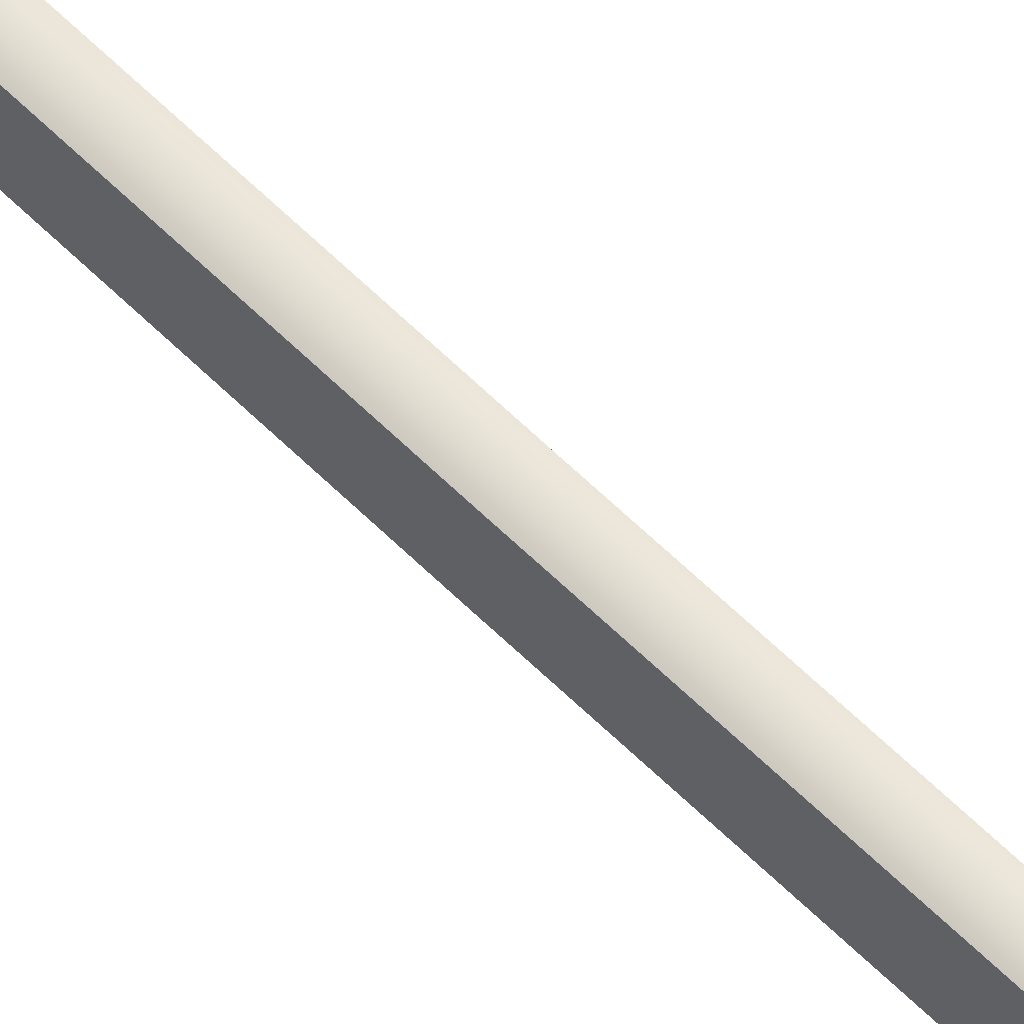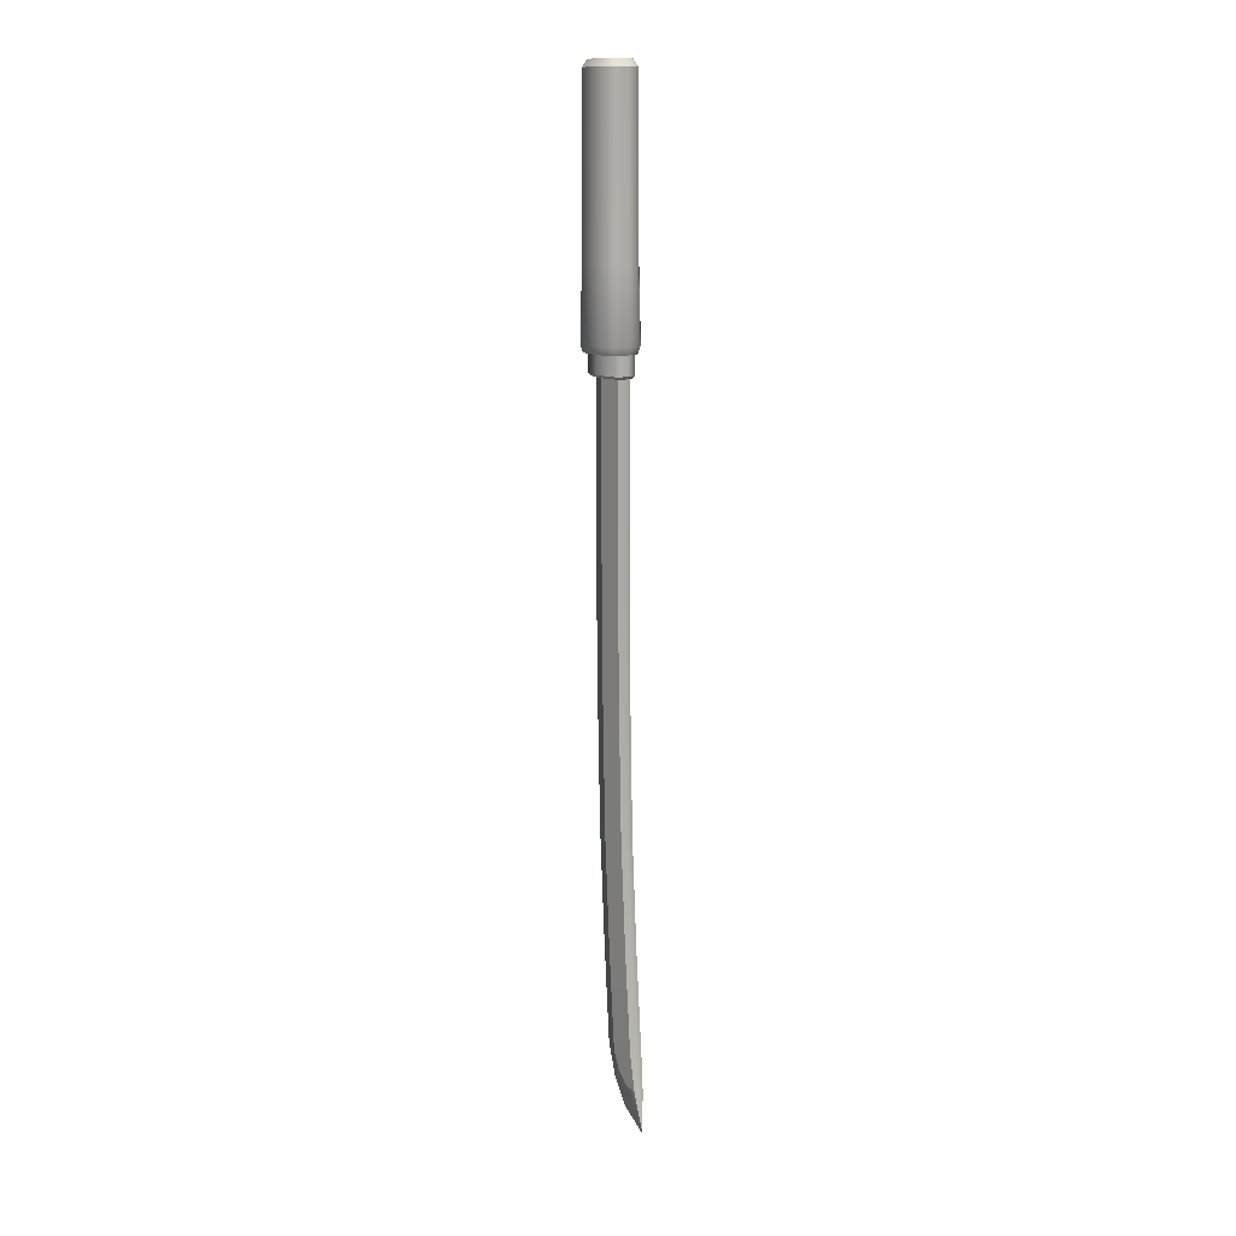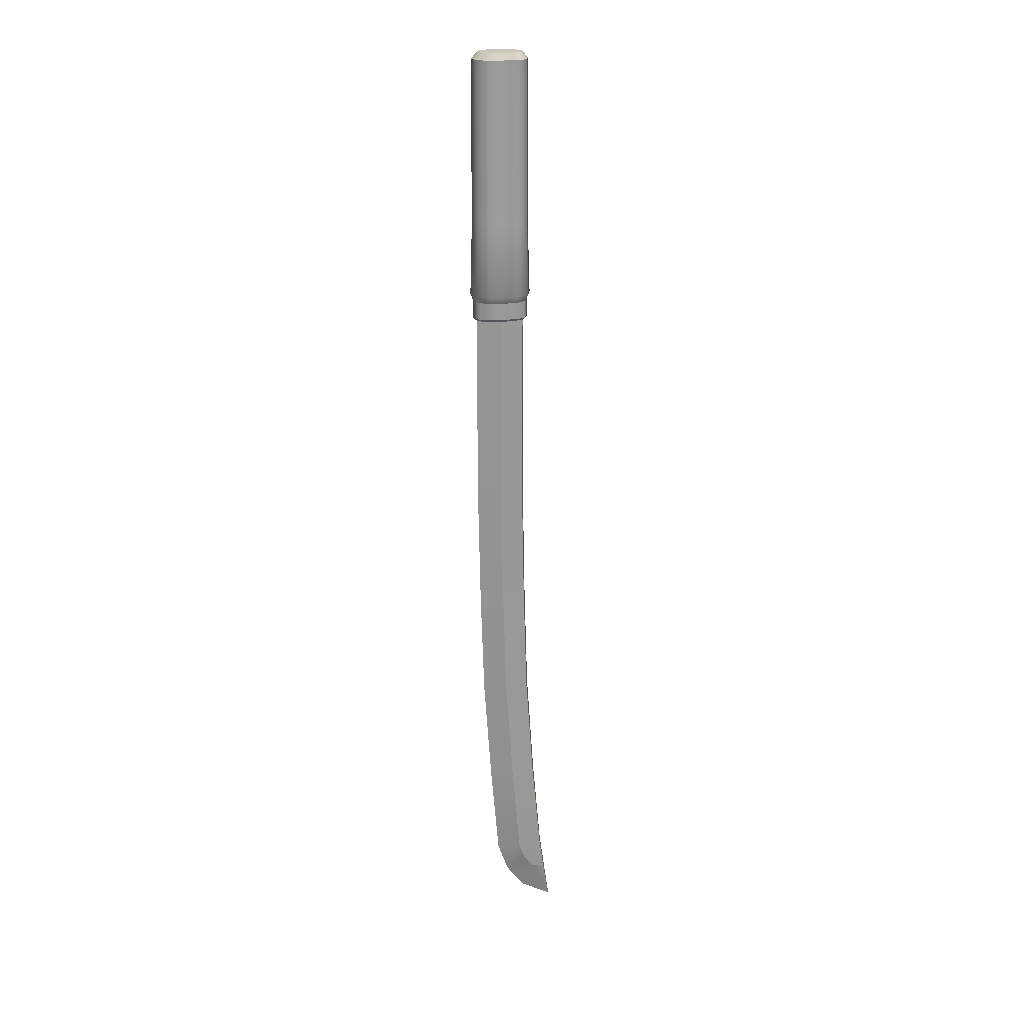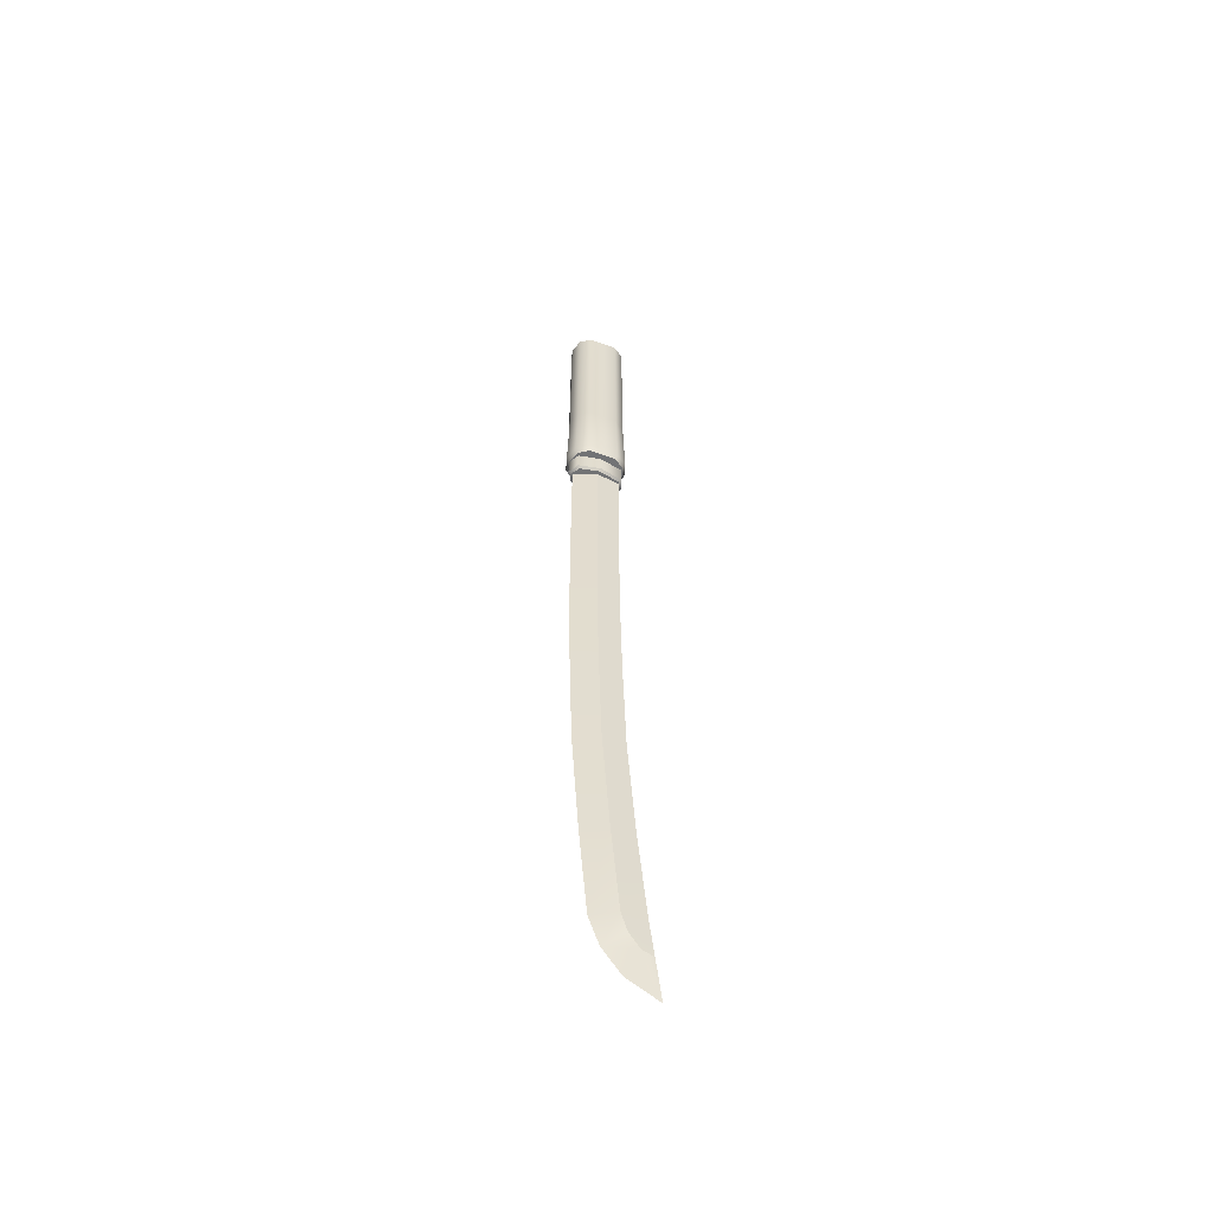
<metadata>
{"format":"obj","ext":"obj","renderer":"f3d","projection":"perspective","resolution":1024,"background":"white","views":[{"elev":65.6,"azim":-45.6,"up":"+Z"},{"elev":13.1,"azim":-31.8,"up":"+Y"},{"elev":20.8,"azim":-100.4,"up":"+Y"},{"elev":-55.7,"azim":-111.6,"up":"+Y"}]}
</metadata>
<code>
g Cylinder004
v -0.01092 -0.02351 -0.02065
v -0 0.1122 -0.02367
v -0 -0.02351 -0.024
v -0.01077 0.1122 -0.02037
v -0.01704 -0.02351 -0.01165
v -0.01681 0.1122 -0.01149
v -0.01704 -0.02351 0.0117
v -0.01681 0.1122 0.01153
v -0.01092 -0.02351 0.0207
v -0.01077 0.1122 0.02041
v -0 -0.02351 0.02405
v -0 0.1122 0.02372
v -0.01171 -0.0833 -0.02214
v -0 -0.0833 -0.02573
v -0.01067 -0.08904 -0.02018
v -0 -0.08904 -0.02346
v -0.01827 -0.0833 0.01253
v -0.01827 -0.0833 -0.01249
v -0.01665 -0.08904 0.01143
v -0.01665 -0.08904 -0.01138
v -0 -0.0833 0.02578
v -0.01171 -0.0833 0.02219
v -0 -0.08904 0.0235
v -0.01067 -0.08904 0.02023
v -0.01171 -0.0833 0.02219
v -0.01827 -0.0833 0.01253
v -0.01067 -0.08904 0.02023
v -0.01665 -0.08904 0.01143
v -0.01343 0.1179 0.00922
v -0.008605 0.1179 -0.01627
v -0.01343 0.1179 -0.009173
v -0.008605 0.1179 -0.01627
v -0 0.1179 0.01895
v -0 0.1179 -0.01891
v -0.01343 0.1179 0.00922
v -0 0.1179 0.01895
v -0.008605 0.1179 -0.01627
v -0.008605 0.1179 0.01631
v -0 0.1179 0.01895
v -0.01343 0.1179 0.00922
v -0 -0.08904 -0.02346
v -0.01665 -0.08904 -0.01138
v -0.01067 -0.08904 -0.02018
v -0.01665 -0.08904 -0.01138
v -0.01067 -0.08904 0.02023
v -0.01665 -0.08904 0.01143
v -0 -0.08904 -0.02346
v -0.01067 -0.08904 0.02023
v -0.01665 -0.08904 -0.01138
v -0 -0.08904 0.0235
v -0.01067 -0.08904 0.02023
v -0 -0.08904 -0.02346
v -0 -0.07702 -0.0234
v -0.008476 -0.1045 -0.01852
v -0.008476 -0.07702 -0.01852
v -0 -0.1045 -0.0234
v -0.01243 -0.07702 2.3e-05
v -0.01243 -0.1045 2.3e-05
v -0.008476 -0.07702 0.01989
v -0.008476 -0.1045 0.01989
v -0 -0.1045 0.02344
v -0 -0.07702 0.02344
v -0.008476 -0.07702 -0.01852
v -0 -0.07702 0.02344
v -0 -0.07702 -0.0234
v -0.01243 -0.07702 2.3e-05
v -0 -0.07702 0.02344
v -0.008476 -0.07702 -0.01852
v -0.008476 -0.07702 0.01989
v -0 -0.07702 0.02344
v -0.01243 -0.07702 2.3e-05
v -0 -0.1066 -0.02126
v -0.01054 -0.1066 2.3e-05
v -0.006952 -0.1066 -0.0168
v -0 -0.1066 -0.02126
v -0.006952 -0.1066 0.01816
v -0.01054 -0.1066 2.3e-05
v -0 -0.1066 0.02131
v -0.006952 -0.1066 0.01816
v -0 -0.1066 -0.02126
v -0.008476 -0.1045 -0.01852
v -0 -0.1066 -0.02126
v -0.006952 -0.1066 -0.0168
v -0 -0.1066 -0.02126
v -0 -0.1045 -0.0234
v -0.008476 -0.1045 0.01989
v -0.01054 -0.1066 2.3e-05
v -0.006952 -0.1066 0.01816
v -0.01054 -0.1066 2.3e-05
v -0.008476 -0.1045 0.01989
v -0.01243 -0.1045 2.3e-05
v -0 -0.1045 0.02344
v -0.006952 -0.1066 0.01816
v -0 -0.1066 0.02131
v -0.006952 -0.1066 0.01816
v -0 -0.1045 0.02344
v -0.008476 -0.1045 0.01989
v -0.01243 -0.1045 2.3e-05
v -0.006952 -0.1066 -0.0168
v -0.01054 -0.1066 2.3e-05
v -0.008476 -0.1045 -0.01852
v -0.007388 -0.07974 -0.000727
v -0 -0.2048 -0.02044
v -0.007388 -0.2048 -0.000799
v -0 -0.07974 -0.02036
v -0.007388 -0.2852 -0.000463
v -0 -0.2852 -0.0201
v -0 -0.3668 -0.01862
v -0.007388 -0.3659 0.000969
v -0 -0.4581 -0.01584
v -0.007388 -0.457 0.003681
v -0 -0.55 -0.009662
v -0.005051 -0.07974 0.01874
v -0.007388 -0.2048 -0.000799
v -0.005051 -0.2048 0.01866
v -0.007388 -0.07974 -0.000727
v -0.005051 -0.2852 0.019
v -0.007388 -0.2852 -0.000463
v -0.007388 -0.3659 0.000969
v -0.005051 -0.3656 0.02046
v -0.007388 -0.457 0.003681
v -0.007388 -0.6276 0.01652
v -0 -0.6553 0.005796
v -0.006461 -0.6423 0.02174
v -0 -0.6305 -0.002812
v -0.005051 -0.6253 0.03649
v -0.007388 -0.6276 0.01652
v -0.006461 -0.6423 0.02174
v -0 -0.655 0.04197
v -0.003824 -0.6551 0.04068
v -0 -0.6885 0.04661
v -0.005102 -0.6528 0.03047
v -0 -0.6754 0.02092
v -0 -0.6885 0.04661
v -0.003824 -0.6551 0.04068
v -0 -0.6553 0.005796
v -0 -0.6305 -0.002812
v -0.007388 -0.548 0.009782
v -0 -0.55 -0.009662
v -0.007388 -0.548 0.009782
v -0 -0.6305 -0.002812
v -0.007388 -0.6276 0.01652
v -0 -0.07974 0.02039
v -0.005051 -0.2048 0.01866
v -0 -0.2048 0.02032
v -0.005051 -0.07974 0.01874
v -0 -0.2852 0.02066
v -0.005051 -0.2852 0.019
v -0.005051 -0.3656 0.02046
v -0 -0.3653 0.02214
v -0.005051 -0.4554 0.02312
v -0 -0.4551 0.02476
v -0.005051 -0.5464 0.02937
v -0 -0.5461 0.03087
v -0.005051 -0.6253 0.03649
v -0 -0.6251 0.03783
v -0.003824 -0.6551 0.04068
v -0 -0.655 0.04197
v -0.007388 -0.6276 0.01652
v -0.005051 -0.5464 0.02937
v -0.007388 -0.548 0.009782
v -0.005051 -0.4554 0.02312
v -0.005051 -0.5464 0.02937
v -0.007388 -0.6276 0.01652
v -0.005051 -0.6253 0.03649
v -0.005051 -0.3656 0.02046
v -0.007388 -0.457 0.003681
v -0.005051 -0.4554 0.02312
v -0.007388 -0.548 0.009782
v -0.007388 -0.457 0.003681
v -0 -0.55 -0.009662
v -0.007388 -0.548 0.009782
v -0 -0.02351 -0.024
v 0.01077 0.1122 -0.02037
v 0.01092 -0.02351 -0.02065
v -0 0.1122 -0.02367
v 0.01681 0.1122 -0.01149
v 0.01704 -0.02351 -0.01165
v 0.01681 0.1122 0.01153
v 0.01704 -0.02351 0.0117
v 0.01077 0.1122 0.02041
v 0.01092 -0.02351 0.0207
v -0 0.1122 0.02372
v -0 -0.02351 0.02405
v -0 -0.0833 -0.02573
v 0.01171 -0.0833 -0.02214
v -0 -0.08904 -0.02346
v 0.01067 -0.08904 -0.02018
v 0.01827 -0.0833 -0.01249
v 0.01827 -0.0833 0.01253
v 0.01665 -0.08904 -0.01138
v 0.01665 -0.08904 0.01143
v 0.01171 -0.0833 0.02219
v -0 -0.0833 0.02578
v 0.01067 -0.08904 0.02023
v -0 -0.08904 0.0235
v 0.01827 -0.0833 0.01253
v 0.01171 -0.0833 0.02219
v 0.01665 -0.08904 0.01143
v 0.01067 -0.08904 0.02023
v -0 0.1179 0.01895
v 0.008605 0.1179 -0.01627
v -0 0.1179 -0.01891
v 0.008605 0.1179 -0.01627
v 0.01343 0.1179 0.00922
v 0.01343 0.1179 -0.009173
v -0 0.1179 0.01895
v 0.01343 0.1179 0.00922
v 0.008605 0.1179 -0.01627
v 0.008605 0.1179 0.01631
v 0.01343 0.1179 0.00922
v -0 0.1179 0.01895
v 0.01067 -0.08904 0.02023
v 0.01665 -0.08904 -0.01138
v 0.01665 -0.08904 0.01143
v 0.01665 -0.08904 -0.01138
v -0 -0.08904 -0.02346
v 0.01067 -0.08904 -0.02018
v 0.01067 -0.08904 0.02023
v -0 -0.08904 -0.02346
v 0.01665 -0.08904 -0.01138
v -0 -0.08904 0.0235
v -0 -0.08904 -0.02346
v 0.01067 -0.08904 0.02023
v -0 -0.07702 -0.0234
v 0.008476 -0.1045 -0.01852
v -0 -0.1045 -0.0234
v 0.008476 -0.07702 -0.01852
v 0.01243 -0.07702 2.3e-05
v 0.01243 -0.1045 2.3e-05
v 0.008476 -0.07702 0.01989
v 0.008476 -0.1045 0.01989
v -0 -0.1045 0.02344
v -0 -0.07702 0.02344
v -0 -0.07702 0.02344
v 0.008476 -0.07702 -0.01852
v -0 -0.07702 -0.0234
v -0 -0.07702 0.02344
v 0.01243 -0.07702 2.3e-05
v 0.008476 -0.07702 -0.01852
v 0.008476 -0.07702 0.01989
v 0.01243 -0.07702 2.3e-05
v -0 -0.07702 0.02344
v 0.01054 -0.1066 2.3e-05
v -0 -0.1066 -0.02126
v 0.006952 -0.1066 -0.0168
v 0.006952 -0.1066 0.01816
v -0 -0.1066 -0.02126
v 0.01054 -0.1066 2.3e-05
v -0 -0.1066 0.02131
v -0 -0.1066 -0.02126
v 0.006952 -0.1066 0.01816
v 0.008476 -0.1045 -0.01852
v -0 -0.1066 -0.02126
v -0 -0.1045 -0.0234
v -0 -0.1066 -0.02126
v 0.006952 -0.1066 -0.0168
v 0.008476 -0.1045 0.01989
v 0.01054 -0.1066 2.3e-05
v 0.01243 -0.1045 2.3e-05
v 0.01054 -0.1066 2.3e-05
v 0.008476 -0.1045 0.01989
v 0.006952 -0.1066 0.01816
v -0 -0.1045 0.02344
v 0.006952 -0.1066 0.01816
v 0.008476 -0.1045 0.01989
v 0.006952 -0.1066 0.01816
v -0 -0.1045 0.02344
v -0 -0.1066 0.02131
v 0.01243 -0.1045 2.3e-05
v 0.006952 -0.1066 -0.0168
v 0.008476 -0.1045 -0.01852
v 0.01054 -0.1066 2.3e-05
v 0.007388 -0.07974 -0.000727
v -0 -0.2048 -0.02044
v -0 -0.07974 -0.02036
v 0.007388 -0.2048 -0.000799
v 0.007388 -0.2852 -0.000463
v -0 -0.2852 -0.0201
v -0 -0.3668 -0.01862
v 0.007388 -0.3659 0.000969
v -0 -0.4581 -0.01584
v 0.007388 -0.457 0.003681
v -0 -0.55 -0.009662
v 0.005051 -0.07974 0.01874
v 0.007388 -0.2048 -0.000799
v 0.007388 -0.07974 -0.000727
v 0.005051 -0.2048 0.01866
v 0.005051 -0.2852 0.019
v 0.007388 -0.2852 -0.000463
v 0.007388 -0.3659 0.000969
v 0.005051 -0.3656 0.02046
v 0.007388 -0.457 0.003681
v 0.007388 -0.6276 0.01652
v -0 -0.6553 0.005796
v -0 -0.6305 -0.002812
v 0.006461 -0.6423 0.02174
v 0.005051 -0.6253 0.03649
v 0.003824 -0.6551 0.04068
v 0.005102 -0.6528 0.03047
v -0 -0.655 0.04197
v -0 -0.6885 0.04661
v 0.003824 -0.6551 0.04068
v 0.005102 -0.6528 0.03047
v -0 -0.6885 0.04661
v -0 -0.6754 0.02092
v 0.003824 -0.6551 0.04068
v -0 -0.6553 0.005796
v -0 -0.6305 -0.002812
v 0.007388 -0.548 0.009782
v 0.007388 -0.6276 0.01652
v 0.007388 -0.548 0.009782
v -0 -0.6305 -0.002812
v -0 -0.55 -0.009662
v -0 -0.07974 0.02039
v 0.005051 -0.2048 0.01866
v 0.005051 -0.07974 0.01874
v -0 -0.2048 0.02032
v -0 -0.2852 0.02066
v 0.005051 -0.2852 0.019
v 0.005051 -0.3656 0.02046
v -0 -0.3653 0.02214
v 0.005051 -0.4554 0.02312
v -0 -0.4551 0.02476
v 0.005051 -0.5464 0.02937
v -0 -0.5461 0.03087
v 0.005051 -0.6253 0.03649
v -0 -0.6251 0.03783
v 0.003824 -0.6551 0.04068
v -0 -0.655 0.04197
v 0.007388 -0.6276 0.01652
v 0.005051 -0.5464 0.02937
v 0.005051 -0.6253 0.03649
v 0.005051 -0.5464 0.02937
v 0.007388 -0.6276 0.01652
v 0.007388 -0.548 0.009782
v 0.005051 -0.4554 0.02312
v 0.007388 -0.457 0.003681
v 0.005051 -0.3656 0.02046
v 0.005051 -0.4554 0.02312
v 0.007388 -0.548 0.009782
v -0 -0.55 -0.009662
v 0.007388 -0.457 0.003681
v 0.007388 -0.548 0.009782
v -0 0.1179 -0.01891
v -0.01077 0.1122 -0.02037
v -0.008605 0.1179 -0.01627
v -0 0.1122 -0.02367
v -0.01343 0.1179 -0.009173
v -0.01681 0.1122 0.01153
v -0.01343 0.1179 0.00922
v -0.01681 0.1122 -0.01149
v -0.008605 0.1179 0.01631
v -0 0.1122 0.02372
v -0 0.1179 0.01895
v -0.01077 0.1122 0.02041
v -0.01665 -0.08904 -0.01138
v -0.01171 -0.0833 -0.02214
v -0.01067 -0.08904 -0.02018
v -0.01827 -0.0833 -0.01249
v -0.008605 0.1179 -0.01627
v -0.01681 0.1122 -0.01149
v -0.01343 0.1179 -0.009173
v -0.01077 0.1122 -0.02037
v -0.01343 0.1179 0.00922
v -0.01077 0.1122 0.02041
v -0.008605 0.1179 0.01631
v -0.01681 0.1122 0.01153
v 0.008605 0.1179 -0.01627
v -0 0.1122 -0.02367
v -0 0.1179 -0.01891
v 0.01077 0.1122 -0.02037
v 0.01343 0.1179 0.00922
v 0.01681 0.1122 -0.01149
v 0.01343 0.1179 -0.009173
v 0.01681 0.1122 0.01153
v -0 0.1179 0.01895
v 0.01077 0.1122 0.02041
v 0.008605 0.1179 0.01631
v -0 0.1122 0.02372
v 0.01067 -0.08904 -0.02018
v 0.01827 -0.0833 -0.01249
v 0.01665 -0.08904 -0.01138
v 0.01171 -0.0833 -0.02214
v 0.01343 0.1179 -0.009173
v 0.01077 0.1122 -0.02037
v 0.008605 0.1179 -0.01627
v 0.01681 0.1122 -0.01149
v 0.008605 0.1179 0.01631
v 0.01681 0.1122 0.01153
v 0.01343 0.1179 0.00922
v 0.01077 0.1122 0.02041
v -0 -0.6553 0.005796
v -0.005102 -0.6528 0.03047
v -0.006461 -0.6423 0.02174
v 0.005102 -0.6528 0.03047
v -0 -0.6553 0.005796
v 0.006461 -0.6423 0.02174
v -0.005051 -0.6253 0.03649
v -0.006461 -0.6423 0.02174
v -0.005102 -0.6528 0.03047
v 0.005051 -0.6253 0.03649
v 0.006461 -0.6423 0.02174
v 0.007388 -0.6276 0.01652
v 0.005051 -0.6253 0.03649
v 0.005102 -0.6528 0.03047
v 0.006461 -0.6423 0.02174
v -0.005051 -0.6253 0.03649
v -0.005102 -0.6528 0.03047
v -0.003824 -0.6551 0.04068
f 1 2 3
f 2 1 4
f 5 4 1
f 4 5 6
f 7 6 5
f 6 7 8
f 9 8 7
f 8 9 10
f 11 10 9
f 10 11 12
f 3 13 1
f 13 3 14
f 14 15 13
f 15 14 16
f 5 17 7
f 17 5 18
f 18 19 17
f 19 18 20
f 9 21 11
f 21 9 22
f 22 23 21
f 23 22 24
f 7 25 9
f 25 7 26
f 26 27 25
f 27 26 28
f 29 30 31
f 32 33 34
f 35 36 37
f 38 39 40
f 41 42 43
f 44 45 46
f 47 48 49
f 50 51 52
f 53 54 55
f 54 53 56
f 54 57 55
f 57 54 58
f 58 59 57
f 59 58 60
f 61 59 60
f 59 61 62
f 63 64 65
f 66 67 68
f 69 70 71
f 72 73 74
f 75 76 77
f 78 79 80
f 81 82 83
f 84 81 85
f 86 87 88
f 89 90 91
f 92 93 94
f 95 96 97
f 98 99 100
f 99 98 101
f 102 103 104
f 103 102 105
f 103 106 104
f 106 103 107
f 108 106 107
f 106 108 109
f 110 109 108
f 109 110 111
f 112 111 110
f 113 114 115
f 114 113 116
f 114 117 115
f 117 114 118
f 119 117 118
f 117 119 120
f 121 120 119
f 122 123 124
f 123 122 125
f 126 127 128
f 129 130 131
f 132 133 134
f 134 135 132
f 132 136 133
f 137 138 139
f 140 141 142
f 143 144 145
f 144 143 146
f 144 147 145
f 147 144 148
f 149 147 148
f 147 149 150
f 151 150 149
f 150 151 152
f 153 152 151
f 152 153 154
f 155 154 153
f 154 155 156
f 157 156 155
f 156 157 158
f 159 160 161
f 162 161 160
f 163 164 165
f 166 167 168
f 169 168 167
f 170 171 172
f 173 174 175
f 174 173 176
f 177 175 174
f 175 177 178
f 179 178 177
f 178 179 180
f 181 180 179
f 180 181 182
f 183 182 181
f 182 183 184
f 175 185 173
f 185 175 186
f 186 187 185
f 187 186 188
f 180 189 178
f 189 180 190
f 190 191 189
f 191 190 192
f 184 193 182
f 193 184 194
f 194 195 193
f 195 194 196
f 197 182 198
f 198 199 197
f 199 198 200
f 182 197 180
f 201 202 203
f 204 205 206
f 207 208 209
f 210 211 212
f 213 214 215
f 216 217 218
f 219 220 221
f 222 223 224
f 225 226 227
f 226 225 228
f 229 226 228
f 226 229 230
f 231 230 229
f 230 231 232
f 231 233 232
f 233 231 234
f 235 236 237
f 238 239 240
f 241 242 243
f 244 245 246
f 247 248 249
f 250 251 252
f 253 254 255
f 256 253 257
f 258 259 260
f 261 262 263
f 264 265 266
f 267 268 269
f 270 271 272
f 271 270 273
f 274 275 276
f 275 274 277
f 278 275 277
f 275 278 279
f 278 280 279
f 280 278 281
f 281 282 280
f 282 281 283
f 283 284 282
f 285 286 287
f 286 285 288
f 289 286 288
f 286 289 290
f 289 291 290
f 291 289 292
f 292 293 291
f 294 295 296
f 295 294 297
f 298 299 300
f 301 302 303
f 304 305 306
f 305 304 307
f 308 304 306
f 309 310 311
f 312 313 314
f 315 316 317
f 316 315 318
f 319 316 318
f 316 319 320
f 319 321 320
f 321 319 322
f 322 323 321
f 323 322 324
f 324 325 323
f 325 324 326
f 326 327 325
f 327 326 328
f 328 329 327
f 329 328 330
f 331 332 333
f 334 335 336
f 336 337 334
f 338 339 340
f 340 341 338
f 342 343 344
f 345 346 347
f 346 345 348
f 349 350 351
f 350 349 352
f 353 354 355
f 354 353 356
f 357 358 359
f 358 357 360
f 360 1 358
f 1 360 5
f 361 362 363
f 362 361 364
f 365 366 367
f 366 365 368
f 369 370 371
f 370 369 372
f 373 374 375
f 374 373 376
f 377 378 379
f 378 377 380
f 381 382 383
f 382 381 384
f 384 178 382
f 178 384 175
f 385 386 387
f 386 385 388
f 389 390 391
f 390 389 392
f 393 394 395
f 396 397 398
f 399 400 401
f 402 403 404
f 405 406 407
f 408 409 410

</code>
